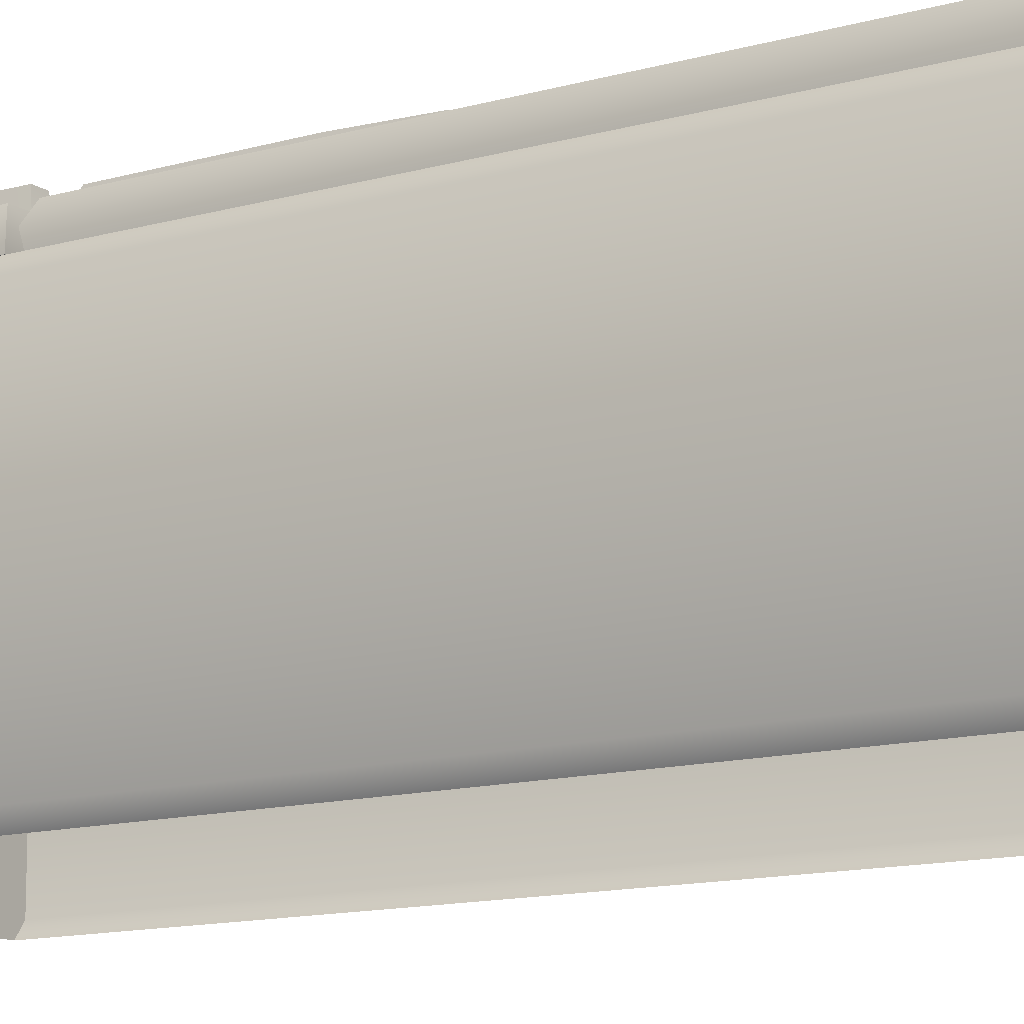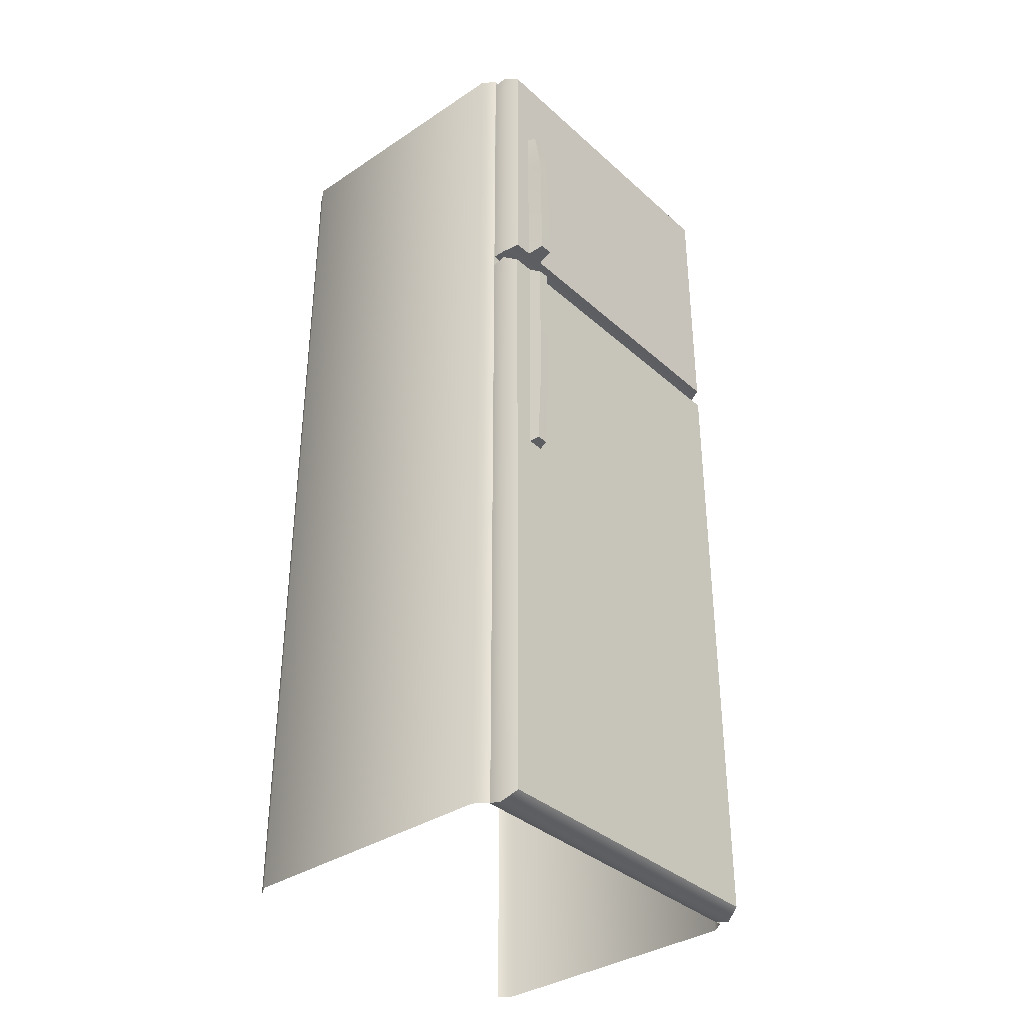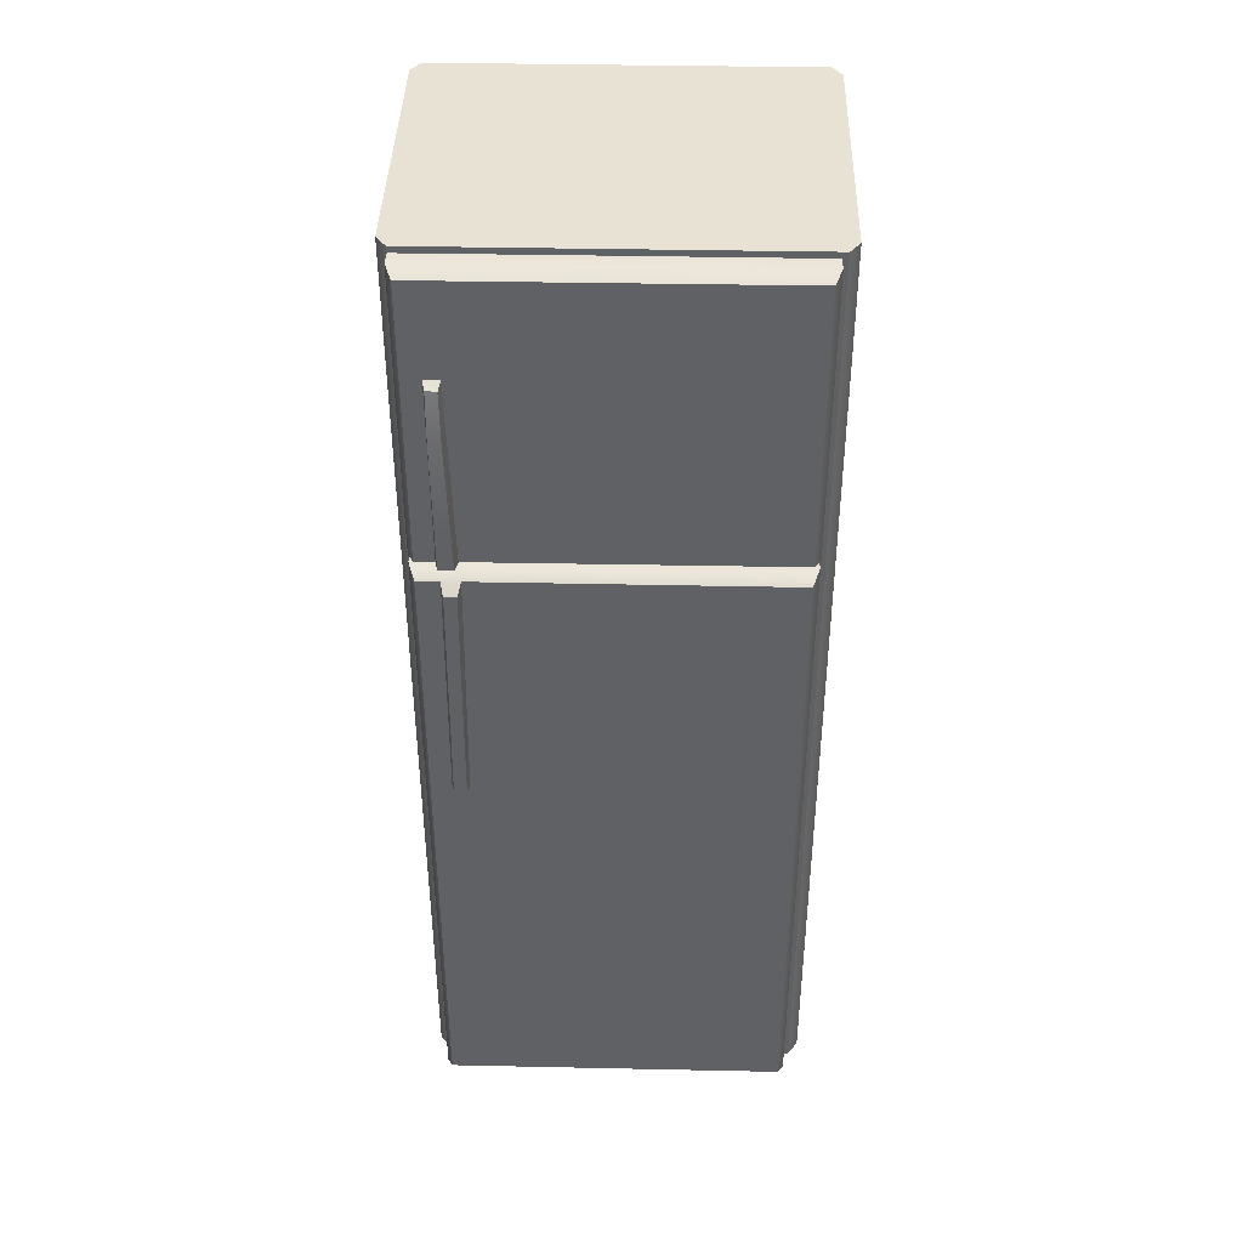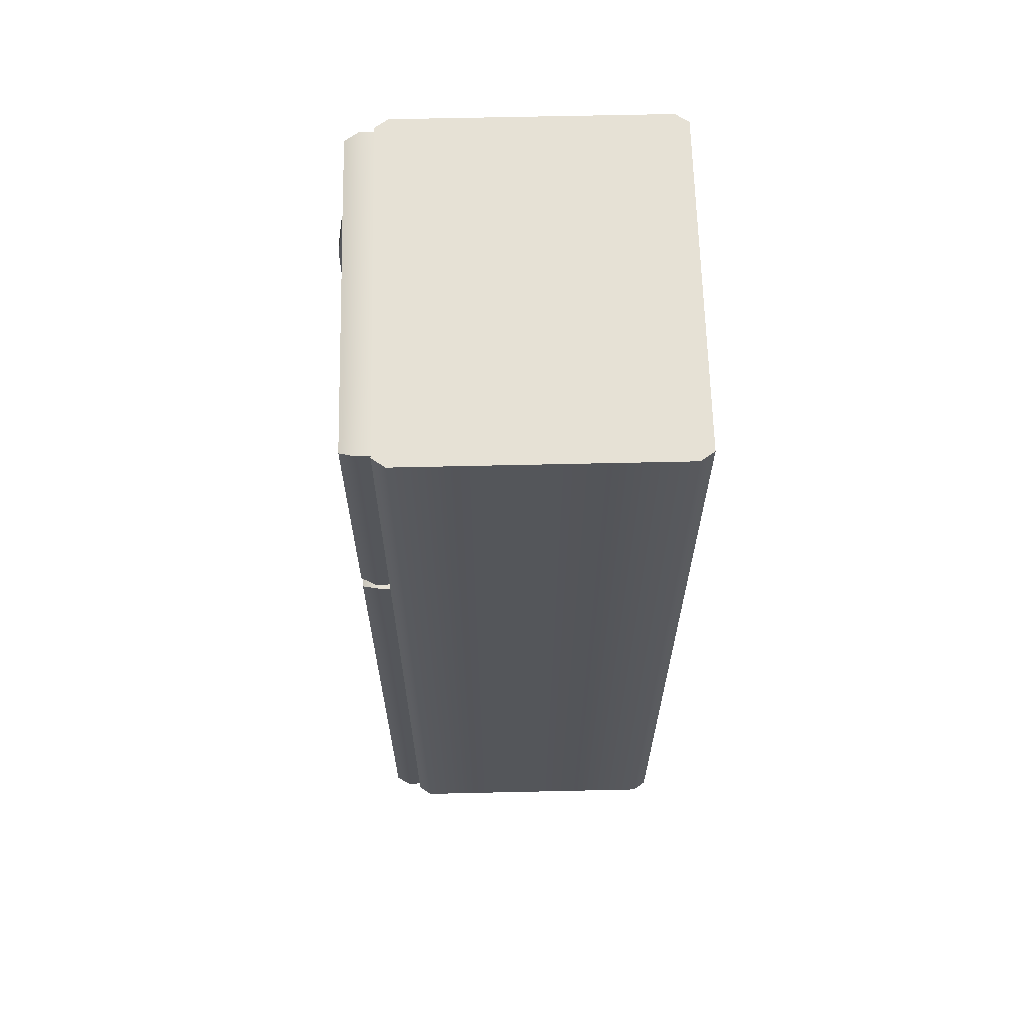
<metadata>
{"format":"obj","ext":"obj","renderer":"f3d","projection":"perspective","resolution":1024,"background":"white","views":[{"elev":-12.4,"azim":-55.7,"up":"+Z"},{"elev":-36.1,"azim":-49.1,"up":"+Y"},{"elev":40.9,"azim":1.4,"up":"+Y"},{"elev":64.5,"azim":88.7,"up":"+Y"}]}
</metadata>
<code>
v  -14.46 75.99 -21.45
v  -13.7 75.99 -22.51
v  -13.7 74.95 -22.51
v  -14.46 74.95 -21.45
v  -13.7 6.377 1.035
v  -13.7 0.1765 1.035
v  -12.54 0.1765 1.035
v  -12.54 6.377 1.035
v  14 74.95 -22.51
v  14 75.99 -22.51
v  14.75 75.99 -21.45
v  14.75 74.95 -21.45
v  -14.46 6.377 -0.002
v  -14.46 0.1765 -0.002
v  14.75 74.95 -0.002
v  14.75 75.99 -0.002
v  14 75.99 1.035
v  14 74.95 1.035
v  -14.46 6.377 -21.45
v  -14.46 0.1765 -21.45
v  -14.46 0.1765 -10.73
v  -14.46 6.377 -10.73
v  14.75 75.99 -10.73
v  14.75 74.95 -10.73
v  -14.46 38.08 -21.45
v  -13.7 38.08 -22.51
v  -13.7 37.54 -22.51
v  -14.46 37.54 -21.45
v  12.76 38.08 1.035
v  14 38.08 1.035
v  14 51.43 1.035
v  12.76 51.43 1.035
v  14 38.08 -22.51
v  14.75 38.08 -21.45
v  14.75 37.58 -21.45
v  14 37.58 -22.51
v  -14.46 38.08 -0.002
v  -13.7 38.08 1.035
v  -13.7 51.43 1.035
v  -14.46 51.43 -0.002
v  14.75 38.08 -0.002
v  14 37.58 1.035
v  14.75 37.58 -0.002
v  -14.46 38.08 -10.73
v  -14.46 51.43 -10.73
v  14.75 38.08 -10.73
v  14.75 37.58 -10.73
v  -14.46 54.72 -21.45
v  -13.7 54.72 -22.51
v  -13.7 51.96 -22.51
v  -14.46 51.96 -21.45
v  12.76 19.13 1.035
v  14 19.13 1.035
v  12.76 37.58 1.035
v  14 54.72 -22.51
v  14.75 54.72 -21.45
v  14.75 51.96 -21.45
v  14 51.96 -22.51
v  -14.46 19.13 -0.002
v  -13.7 19.13 1.035
v  -13.7 37.54 1.035
v  -14.46 37.54 -0.002
v  14.75 54.72 -0.002
v  14 54.72 1.035
v  14 51.96 1.035
v  14.75 51.96 -0.002
v  -14.46 19.13 -10.73
v  -14.46 37.54 -10.73
v  14.75 54.72 -10.73
v  14.75 51.96 -10.73
v  -14.46 19.13 -21.45
v  -13.7 19.13 -22.51
v  -13.7 7.297 -22.51
v  -14.46 7.297 -21.45
v  12.76 54.72 1.035
v  14 55.31 1.035
v  12.76 55.31 1.035
v  14 19.13 -22.51
v  14.75 19.13 -21.45
v  14.75 7.297 -21.45
v  14 7.297 -22.51
v  -14.46 54.72 -0.002
v  -13.7 54.72 1.035
v  -13.7 55.31 1.035
v  -14.46 55.31 -0.002
v  14.75 19.13 -0.002
v  14 7.297 1.035
v  14.75 7.297 -0.002
v  -14.46 54.72 -10.73
v  -14.46 55.31 -10.73
v  14.75 19.13 -10.73
v  14.75 7.297 -10.73
v  -14.46 51.96 -10.73
v  14.75 51.43 -10.73
v  14.75 51.43 -21.45
v  -14.46 74.95 -10.73
v  -14.46 75.99 -10.73
v  14.75 6.377 -10.73
v  14.75 0.1765 -10.73
v  14.75 0.1765 -21.45
v  14.75 6.377 -21.45
v  -11.89 0.1765 1.035
v  -11.89 6.377 1.035
v  -12.54 51.96 1.035
v  -12.54 54.72 1.035
v  -13.7 51.96 1.035
v  -12.54 37.54 1.035
v  -12.54 38.08 1.035
v  -12.54 74.95 1.035
v  -12.54 75.99 1.035
v  -13.7 75.99 1.035
v  -13.7 74.95 1.035
v  12.76 51.96 1.035
v  12.2 54.72 1.035
v  12.2 51.96 1.035
v  12.2 38.39 -0.3708
v  12.2 37.55 -0.3708
v  12.76 74.95 1.035
v  12.76 75.99 1.035
v  12.2 75.99 1.035
v  12.2 74.95 1.035
v  12.76 6.377 1.035
v  12.76 0.1765 1.035
v  14 0.1765 1.035
v  14 6.377 1.035
v  -13.7 74.37 -22.51
v  -14.46 74.37 -21.45
v  14.75 74.37 -21.45
v  14 74.37 -22.51
v  14 74.37 1.035
v  14.75 74.37 -0.002
v  14.75 74.37 -10.73
v  -14.46 74.95 -0.002
v  -14.46 75.99 -0.002
v  -14.46 74.37 -10.73
v  -13.7 74.37 1.035
v  -12.54 74.37 1.035
v  -11.89 74.95 1.035
v  -11.89 74.37 -0.3707
v  -14.46 51.96 -0.002
v  -13.7 51.43 -22.51
v  -14.46 51.43 -21.45
v  14 51.43 -22.51
v  14.75 51.43 -0.002
v  -12.54 51.43 1.035
v  -11.89 51.96 1.035
v  -11.89 51.43 -0.3708
v  -12.54 7.297 1.035
v  -13.7 7.297 1.035
v  -14.46 7.297 -0.002
v  -14.46 7.297 -10.73
v  -13.7 6.377 -22.51
v  -13.7 0.1765 -22.51
v  14 6.377 -22.51
v  14 0.1765 -22.51
v  14.75 6.377 -0.002
v  14.75 0.1765 -0.002
v  12.2 6.377 1.035
v  12.76 7.297 1.035
v  12.2 7.297 -0.3708
v  12.2 0.1765 1.035
v  -11.89 54.72 1.035
v  -11.89 37.54 -0.3708
v  -11.89 38.39 -0.3708
v  -11.89 75.99 1.035
v  -11.89 55.31 -0.3708
v  12.2 55.31 -0.3708
v  -11.09 50.82 -3.659
v  -11.09 38.39 -3.659
v  11.4 38.39 -3.659
v  11.4 50.82 -3.659
v  -11.89 7.297 -0.3708
v  -11.89 19.13 -0.3708
v  -12.54 19.13 1.035
v  11.53 19.69 -3.659
v  11.53 37.54 -3.659
v  -11.22 37.54 -3.659
v  -11.22 19.69 -3.659
v  12.2 19.13 -0.3708
v  12.2 51.43 -0.3708
v  12.76 74.37 1.035
v  -14.46 74.37 -0.002
v  -13.7 55.31 -22.51
v  -14.46 55.31 -21.45
v  14.75 55.31 -21.45
v  14 55.31 -22.51
v  14.75 55.31 -0.002
v  14.75 55.31 -10.73
v  -12.54 55.31 1.035
v  12.2 74.37 -0.3708
v  -11.09 56 -3.659
v  11.4 56 -3.659
v  11.4 73.68 -3.659
v  -11.09 73.68 -3.659
v  -13.26 75.99 0.1545
v  -12.81 75.99 0.1545
v  13.55 75.99 -0.002
v  -13.26 75.99 -10.73
v  13.55 75.99 -10.73
v  13.09 75.99 -10.73
v  13.09 75.99 -0.002
v  -12.81 75.99 -10.73
g B_Electric_0_007_3
f 1 2 3 4
f 5 6 7 8
f 9 10 11 12
f 13 14 6 5
f 15 16 17 18
f 19 20 21 22
f 12 11 23 24
f 25 26 27 28
f 29 30 31 32
f 33 34 35 36
f 37 38 39 40
f 41 30 42 43
f 44 37 40 45
f 46 41 43 47
f 48 49 50 51
f 52 53 42 54
f 55 56 57 58
f 59 60 61 62
f 63 64 65 66
f 67 59 62 68
f 69 63 66 70
f 71 72 73 74
f 75 64 76 77
f 78 79 80 81
f 82 83 84 85
f 86 53 87 88
f 89 82 85 90
f 91 86 88 92
f 22 21 14 13
f 24 23 16 15
f 93 89 48 51
f 47 91 79 35
f 68 44 25 28
f 94 46 34 95
f 96 97 1 4
f 98 99 100 101
f 8 7 102 103
f 104 105 83 106
f 107 108 38 61
f 109 110 111 112
f 113 75 114 115
f 54 29 116 117
f 118 119 120 121
f 122 123 124 125
f 4 3 126 127
f 9 12 128 129
f 15 18 130 131
f 12 24 132 128
f 118 18 17 119
f 133 112 111 134
f 96 133 134 97
f 24 15 131 132
f 96 4 127 135
f 109 112 136 137
f 138 109 137 139
f 113 65 64 75
f 140 106 83 82
f 93 140 82 89
f 51 50 141 142
f 58 57 95 143
f 66 65 31 144
f 70 66 144 94
f 93 51 142 45
f 70 57 56 69
f 104 106 39 145
f 146 104 145 147
f 5 8 148 149
f 13 5 149 150
f 19 22 151 74
f 19 152 153 20
f 154 101 100 155
f 156 125 124 157
f 98 156 157 99
f 22 13 150 151
f 98 101 80 92
f 158 122 159 160
f 122 125 87 159
f 103 102 161 158
f 146 162 105 104
f 163 164 108 107
f 138 165 110 109
f 166 162 114 167
f 168 169 170 171
f 172 173 174 148
f 115 114 162 146
f 175 176 177 178
f 121 120 165 138
f 160 179 173 172
f 158 161 123 122
f 167 114 75 77
f 180 116 29 32
f 181 130 18 118
f 182 136 112 133
f 135 182 133 96
f 127 126 183 184
f 129 128 185 186
f 131 130 76 187
f 128 132 188 185
f 132 131 187 188
f 135 127 184 90
f 137 136 84 189
f 139 137 189 166
f 139 190 121 138
f 190 181 118 121
f 77 76 130 181
f 85 84 136 182
f 90 85 182 135
f 191 192 193 194
f 167 77 181 190
f 184 183 49 48
f 186 185 56 55
f 187 76 64 63
f 185 188 69 56
f 188 187 63 69
f 90 184 48 89
f 189 84 83 105
f 166 189 105 162
f 32 31 65 113
f 40 39 106 140
f 45 40 140 93
f 94 95 57 70
f 142 141 26 25
f 143 95 34 33
f 144 31 30 41
f 94 144 41 46
f 45 142 25 44
f 145 39 38 108
f 147 145 108 164
f 147 180 115 146
f 180 32 113 115
f 74 73 152 19
f 81 80 101 154
f 88 87 125 156
f 92 88 156 98
f 149 148 174 60
f 150 149 60 59
f 74 151 67 71
f 151 150 59 67
f 92 80 79 91
f 160 159 52 179
f 159 87 53 52
f 172 148 8 103
f 160 172 103 158
f 194 193 190 139
f 191 194 139 166
f 192 191 166 167
f 193 192 167 190
f 169 168 147 164
f 170 169 164 116
f 171 170 116 180
f 168 171 180 147
f 175 178 173 179
f 176 175 179 117
f 117 116 164 163
f 117 163 177 176
f 28 27 72 71
f 62 61 38 37
f 68 62 37 44
f 68 28 71 67
f 107 61 60 174
f 163 107 174 173
f 36 35 79 78
f 43 42 53 86
f 47 43 86 91
f 54 42 30 29
f 47 35 34 46
f 54 117 179 52
f 177 163 173 178
f 134 111 110 195
f 195 110 165 196
f 197 119 17 16
f 97 198 2 1
f 199 10 200
f 199 23 11 10
f 134 195 198 97
f 201 197 199 200
f 197 16 23 199
f 196 165 120 201
f 2 198 202
f 196 202 198 195
f 200 10 2 202
f 201 200 202 196
f 120 119 197 201
v  13.59 75.51 2.13
v  13.56 75.52 1.012
v  6.747 75.52 1.022
v  6.762 75.51 2.14
v  -13.72 75.51 2.171
v  -13.69 75.52 1.053
v  -13.69 74.37 1.053
v  -13.72 74.34 2.171
v  -6.65 75.07 3.352
v  -13.23 75.07 3.362
v  -13.23 74.31 3.362
v  -6.65 74.31 3.352
v  13.59 53.76 2.13
v  13.59 53.14 2.13
v  13.56 53.19 1.012
v  13.56 53.8 1.012
v  -10.87 53.14 2.167
v  -10.24 53.52 3.357
v  -11.76 53.52 3.36
v  -6.876 53.19 1.042
v  -13.69 53.19 1.053
v  -13.69 53.8 1.053
v  -6.876 53.8 1.042
v  -6.893 75.51 2.161
v  -13.72 53.76 2.171
v  -13.72 53.14 2.171
v  -13.23 53.52 3.362
v  -13.23 54.03 3.362
v  13.59 74.34 2.13
v  13.1 75.07 3.322
v  13.1 74.31 3.322
v  -6.893 53.14 2.161
v  -13.69 63.78 1.053
v  -13.72 63.74 2.171
v  -10.81 67.57 4.101
v  -11.63 67.66 4.102
v  -11.59 63.91 4.663
v  -10.7 63.91 4.662
v  13.56 74.37 1.012
v  -6.876 74.37 1.042
v  -6.876 75.52 1.042
v  13.1 63.91 3.322
v  13.59 63.74 2.13
v  13.56 63.78 1.012
v  -6.876 63.78 1.042
v  -13.23 63.91 3.362
v  -11.51 54.03 4.663
v  -10.41 54.03 4.662
v  13.1 54.03 3.322
v  -11.51 53.81 4.663
v  -10.4 53.83 4.662
v  13.1 53.52 3.322
v  -0.0652 75.51 2.15
v  -0.0647 75.52 1.032
v  -0.0657 75.07 3.342
v  -0.0657 74.31 3.342
v  6.519 74.31 3.332
v  6.519 75.07 3.332
v  6.519 53.52 3.332
v  -0.0657 53.52 3.342
v  -0.0652 53.14 2.15
v  6.762 53.14 2.14
v  -0.0647 53.19 1.032
v  -0.0647 53.8 1.032
v  6.747 53.8 1.022
v  6.747 53.19 1.022
v  -0.0657 63.91 3.342
v  6.519 63.91 3.332
v  -0.0647 74.37 1.032
v  6.747 74.37 1.022
v  -0.0647 63.78 1.032
v  6.747 63.78 1.022
v  -0.0657 54.03 3.342
v  6.519 54.03 3.332
v  -6.65 53.52 3.352
v  -6.65 63.91 3.352
v  -6.65 54.03 3.352
v  -10.26 54.03 3.357
v  -10.53 63.91 3.358
v  -11.79 63.91 3.36
v  -11.8 67.94 3.36
v  -11.76 54.03 3.36
v  -10.64 67.92 3.358
g B_Electric_0_007_1
f 203 204 205 206
f 207 208 209 210
f 211 212 213 214
f 215 216 217 218
f 219 220 221
f 222 223 224 225
f 226 207 212 211
f 227 228 229 230
f 231 203 232 233
f 234 219 223 222
f 210 209 235 236
f 237 238 239 240
f 231 241 204 203
f 242 209 208 243
f 210 213 212 207
f 231 233 244 245
f 231 245 246 241
f 247 235 209 242
f 210 236 248 213
f 236 235 224 227
f 239 249 250 240
f 245 244 251 215
f 245 215 218 246
f 225 224 235 247
f 236 227 230 248
f 227 224 223 228
f 249 252 253 250
f 215 251 254 216
f 255 256 243 226
f 257 258 259 260
f 261 262 263 264
f 265 266 267 268
f 255 257 260 206
f 263 265 268 264
f 258 269 270 259
f 271 256 205 272
f 273 271 272 274
f 269 275 276 270
f 266 273 274 267
f 275 262 261 276
f 206 205 256 255
f 260 259 233 232
f 254 261 264 216
f 268 267 218 217
f 206 260 232 203
f 264 268 217 216
f 259 270 244 233
f 272 205 204 241
f 274 272 241 246
f 270 276 251 244
f 267 274 246 218
f 276 261 254 251
f 211 214 258 257
f 277 234 263 262
f 222 225 266 265
f 255 226 211 257
f 234 222 265 263
f 214 278 269 258
f 242 243 256 271
f 247 242 271 273
f 278 279 275 269
f 225 247 273 266
f 279 277 262 275
f 226 243 208 207
f 220 219 234 277
f 280 220 277 279
f 278 281 280 279
f 248 282 283 213
f 284 282 248 230
f 221 284 230 229
f 219 221 229 228
f 238 283 282 239
f 249 239 282 284
f 280 250 253 220
f 240 250 280 281
f 281 285 237 240
f 283 238 237 285
f 221 252 249 284
f 220 253 252 221
f 219 228 223
f 213 283 285 214
f 278 214 285 281
v  13.57 13.05 2.13
v  13.57 -0.0822 2.129
v  13.55 0.1765 1.011
v  13.55 13.17 1.011
v  -6.909 -0.0822 2.103
v  -13.74 -0.0822 2.094
v  -13.69 0.1765 0.9758
v  -6.88 0.1765 0.9847
v  13.57 52.47 2.13
v  13.55 52.14 1.011
v  6.743 52.14 1.002
v  6.746 52.47 2.121
v  -13.74 39.33 2.094
v  -13.74 52.47 2.094
v  -13.69 52.14 0.9758
v  -13.69 39.15 0.9758
v  -10.15 51.79 3.29
v  -10.32 39.01 3.29
v  -6.68 39.01 3.295
v  -6.68 51.79 3.295
v  6.743 0.1765 1.002
v  6.743 13.17 1.002
v  13.57 39.33 2.13
v  13.07 51.79 3.32
v  13.07 39.01 3.32
v  6.746 -0.0822 2.121
v  13.07 0.6567 3.32
v  6.489 0.6567 3.312
v  -6.909 52.47 2.103
v  -11.05 52.47 2.097
v  -13.74 13.05 2.094
v  -13.26 0.6567 3.286
v  -13.26 13.44 3.286
v  13.57 26.19 2.13
v  13.55 26.16 1.011
v  13.55 39.15 1.011
v  -13.74 26.19 2.094
v  -13.69 26.16 0.9758
v  -13.69 13.17 0.9758
v  -6.68 26.22 3.295
v  -13.26 26.22 3.286
v  -6.68 13.44 3.295
v  -6.88 26.16 0.9847
v  -6.88 39.15 0.9847
v  13.07 26.22 3.32
v  13.07 13.44 3.32
v  -13.26 39.01 3.286
v  -6.88 13.17 0.9847
v  -6.68 0.6567 3.295
v  -6.88 52.14 0.9847
v  -13.26 51.79 3.286
v  -0.0818 -0.0822 2.112
v  -0.0681 0.1765 0.9935
v  -0.0818 52.47 2.112
v  -0.0681 52.14 0.9936
v  -0.0955 51.79 3.303
v  -0.0955 39.01 3.303
v  6.489 39.01 3.312
v  6.489 51.79 3.312
v  -0.0681 13.17 0.9935
v  -0.0955 0.6567 3.303
v  -0.0955 26.22 3.303
v  -0.0955 13.44 3.303
v  6.489 13.44 3.312
v  6.489 26.22 3.312
v  -0.0681 26.16 0.9936
v  -0.0681 39.15 0.9936
v  6.743 39.15 1.002
v  6.743 26.16 1.002
v  -11.54 51.79 3.288
v  -11.64 39.01 3.288
v  -11.69 32.71 3.288
v  -11.5 32.89 4.019
v  -11.41 39.01 4.239
v  -11.31 51.18 4.239
v  -10.4 32.67 3.29
v  -10.55 32.9 4.02
v  -10.49 39.01 4.24
v  -10.37 51.21 4.24
g B_Electric_0_007_2
f 286 287 288 289
f 290 291 292 293
f 294 295 296 297
f 298 299 300 301
f 302 303 304 305
f 289 288 306 307
f 308 294 309 310
f 311 287 312 313
f 314 315 302 305
f 316 291 317 318
f 319 320 321 308
f 322 323 324 316
f 325 326 318 327
f 328 323 301 329
f 319 330 331 286
f 322 326 332 298
f 319 286 289 320
f 322 298 301 323
f 333 324 323 328
f 319 308 310 330
f 322 316 318 326
f 308 321 295 294
f 316 324 292 291
f 327 318 317 334
f 329 301 300 335
f 286 331 312 287
f 298 332 336 299
f 337 338 306 311
f 339 340 335 314
f 341 342 343 344
f 345 338 293 333
f 337 346 334 290
f 339 341 344 297
f 347 348 349 350
f 351 352 353 354
f 342 347 350 343
f 345 351 354 307
f 348 346 313 349
f 352 340 296 353
f 297 296 340 339
f 307 306 338 345
f 337 311 313 346
f 311 306 288 287
f 344 343 310 309
f 297 344 309 294
f 350 349 331 330
f 354 353 321 320
f 343 350 330 310
f 307 354 320 289
f 349 313 312 331
f 353 296 295 321
f 290 293 338 337
f 305 304 342 341
f 339 314 305 341
f 325 327 348 347
f 328 329 352 351
f 304 325 347 342
f 333 328 351 345
f 327 334 346 348
f 329 335 340 352
f 300 299 315
f 333 293 292 324
f 290 334 317 291
f 336 355 315 299
f 356 355 336 332
f 357 356 332 326
f 356 357 358 359
f 360 355 356 359
f 355 302 315
f 314 335 300 315
f 361 357 326 325
f 361 325 304 303
f 359 358 362 363
f 360 359 363 364
f 355 360 364 302
f 303 302 364 363
f 362 361 303 363
f 358 357 361 362

</code>
